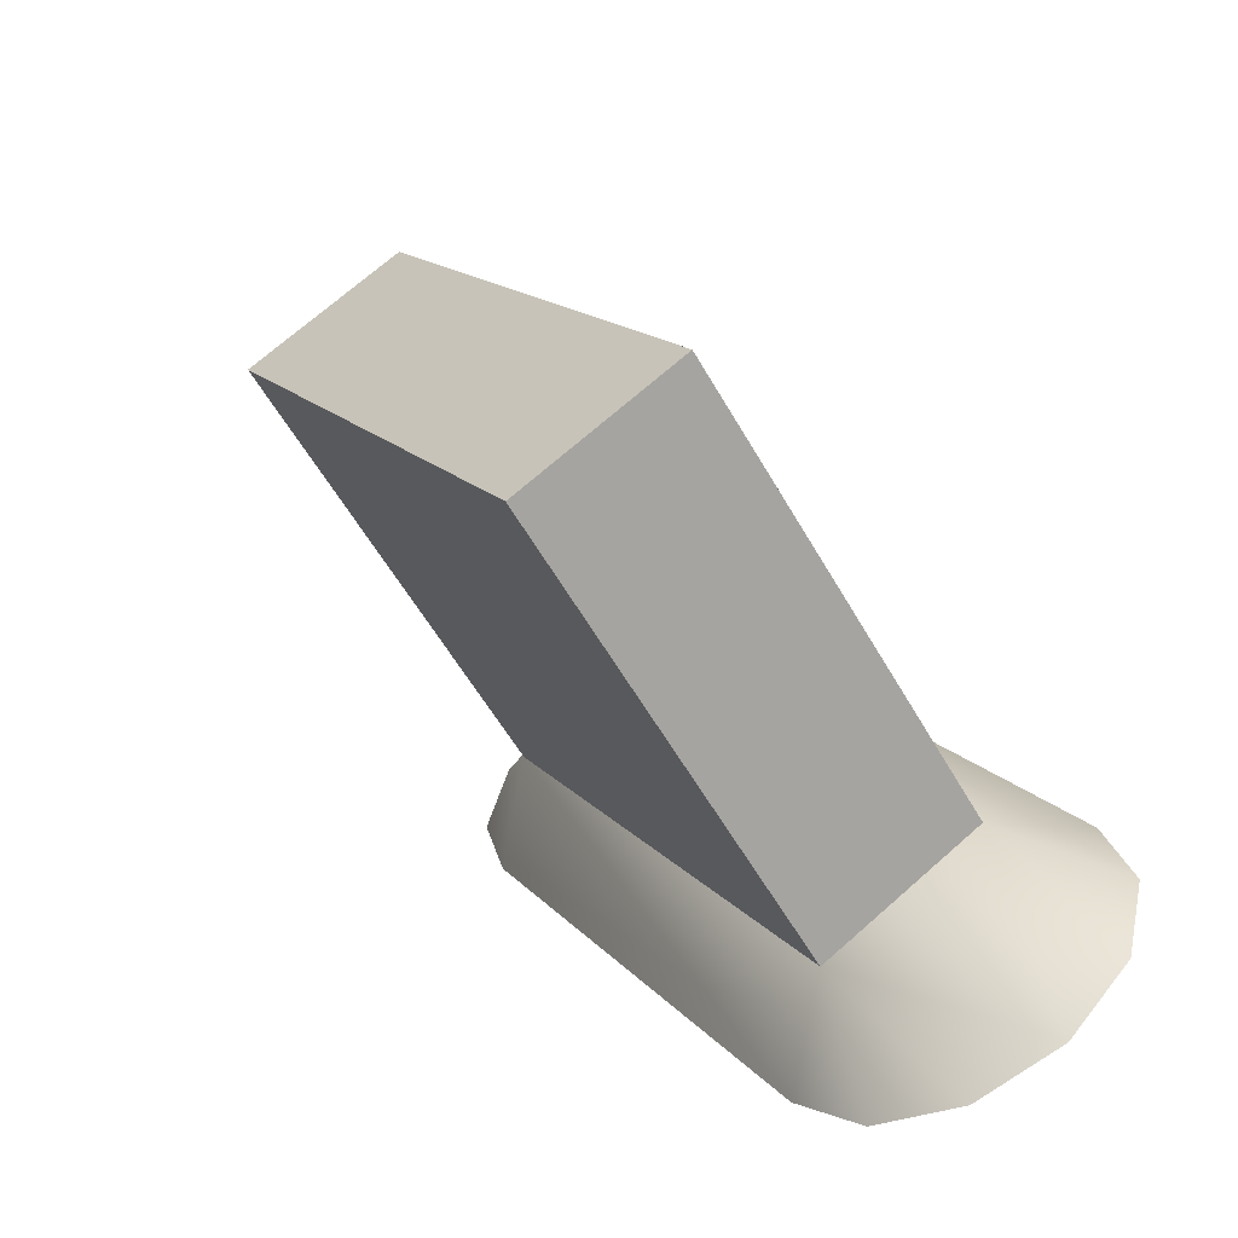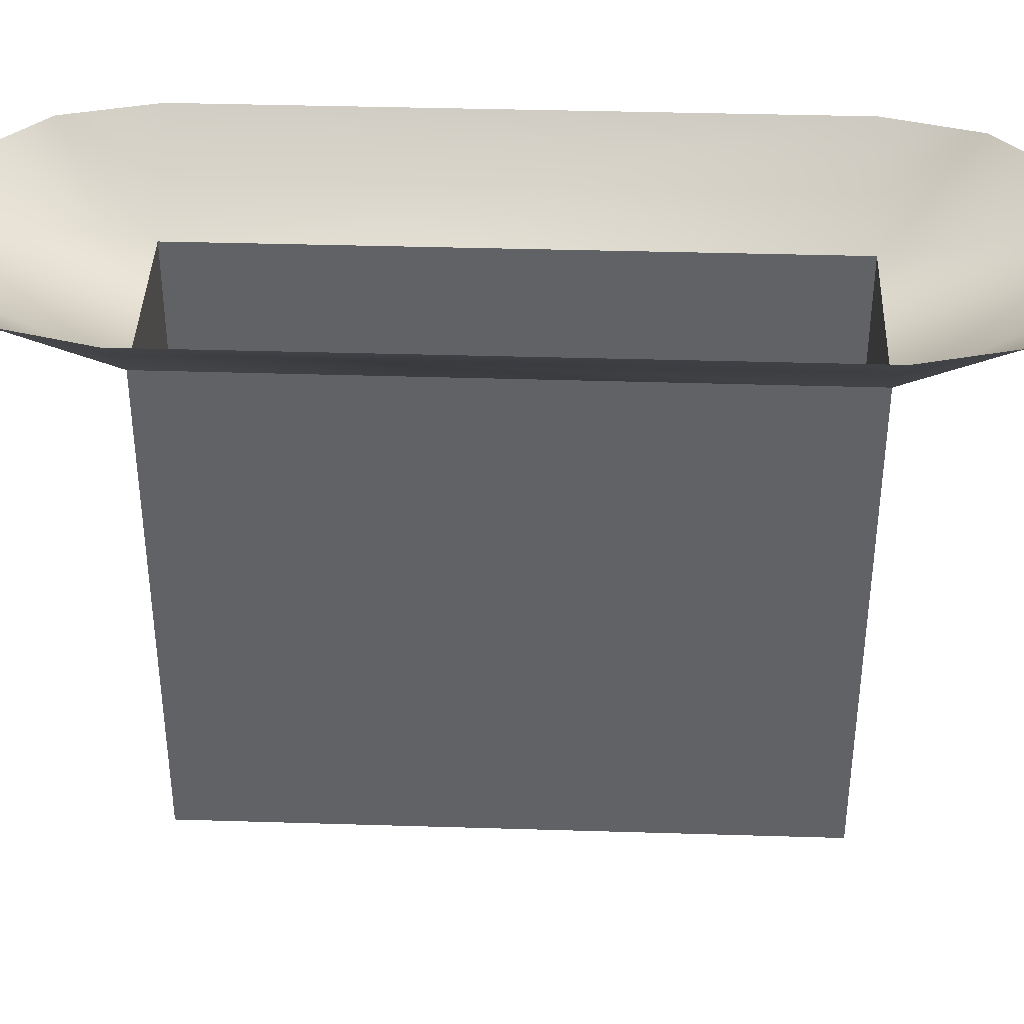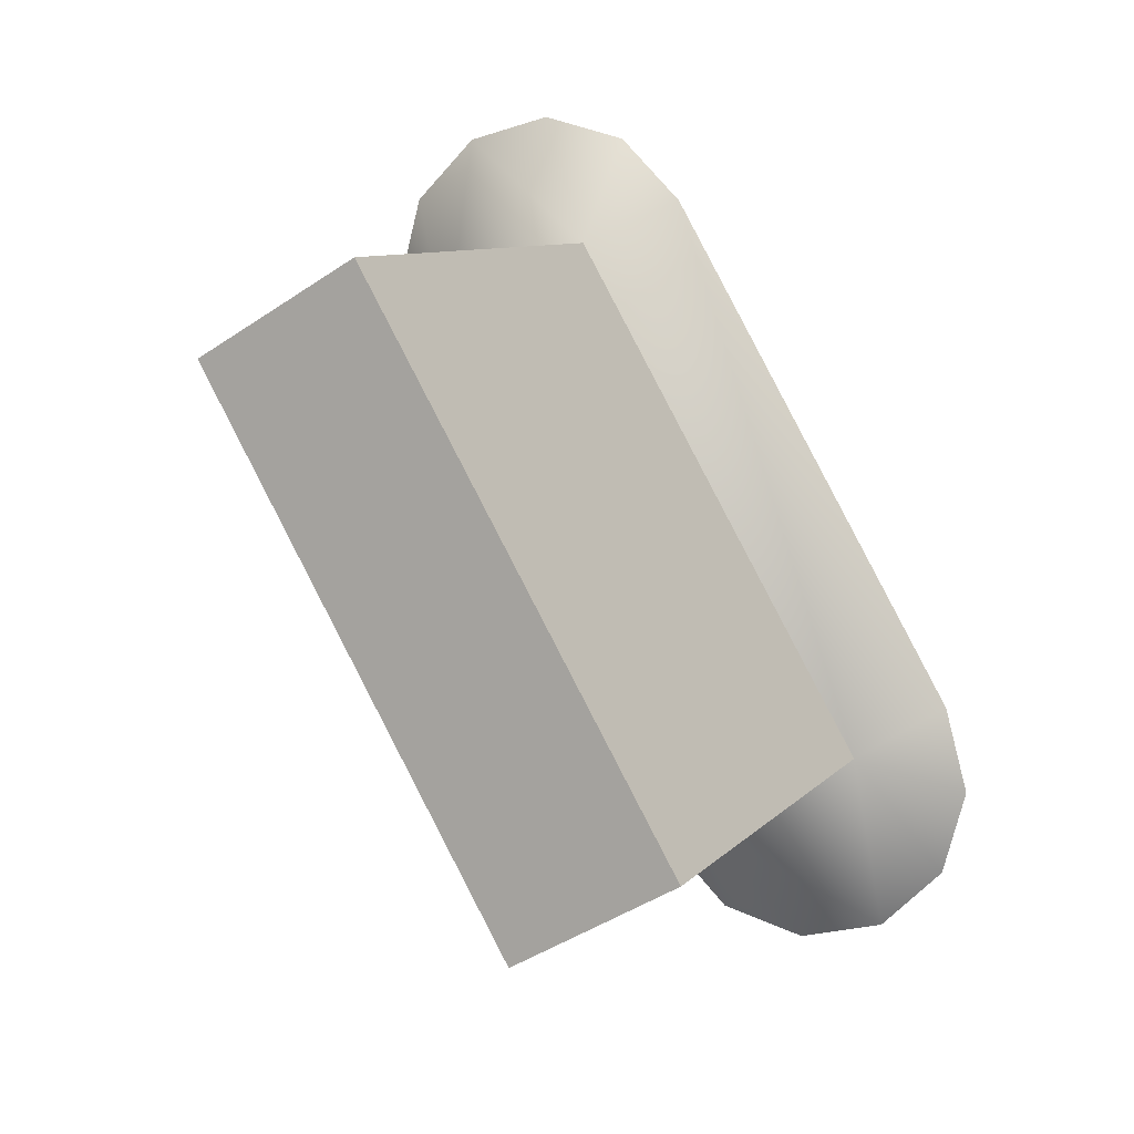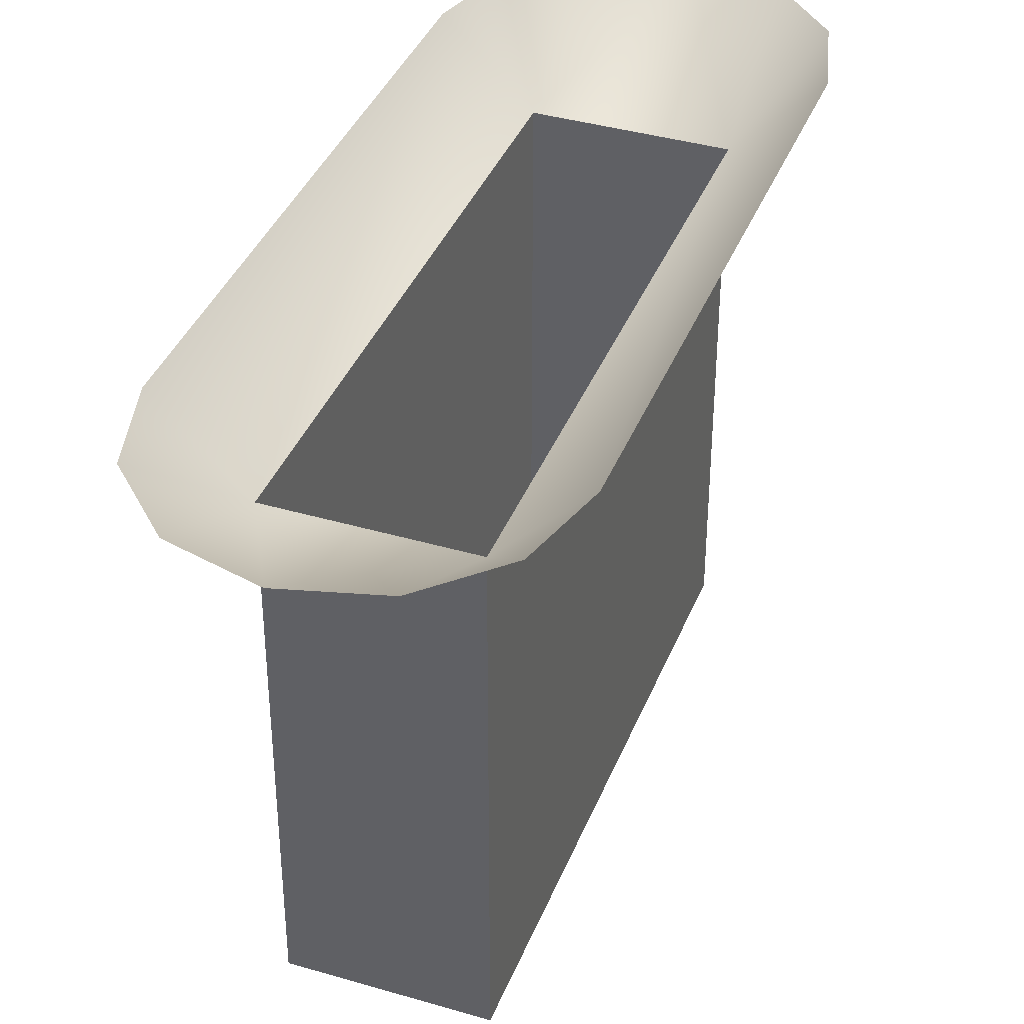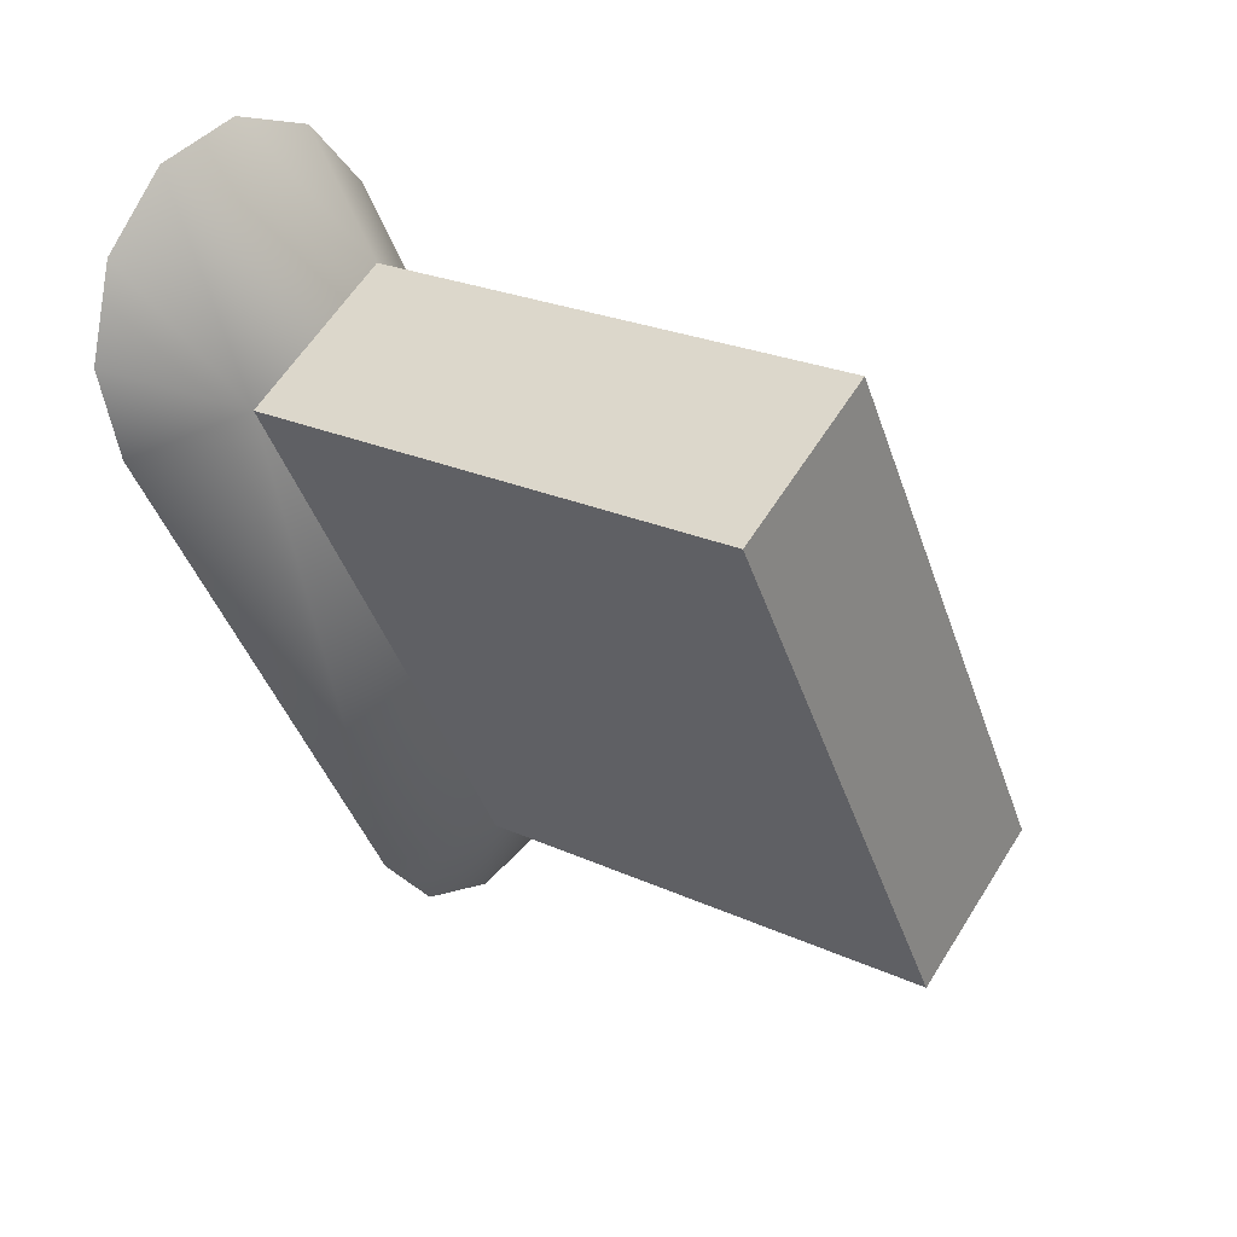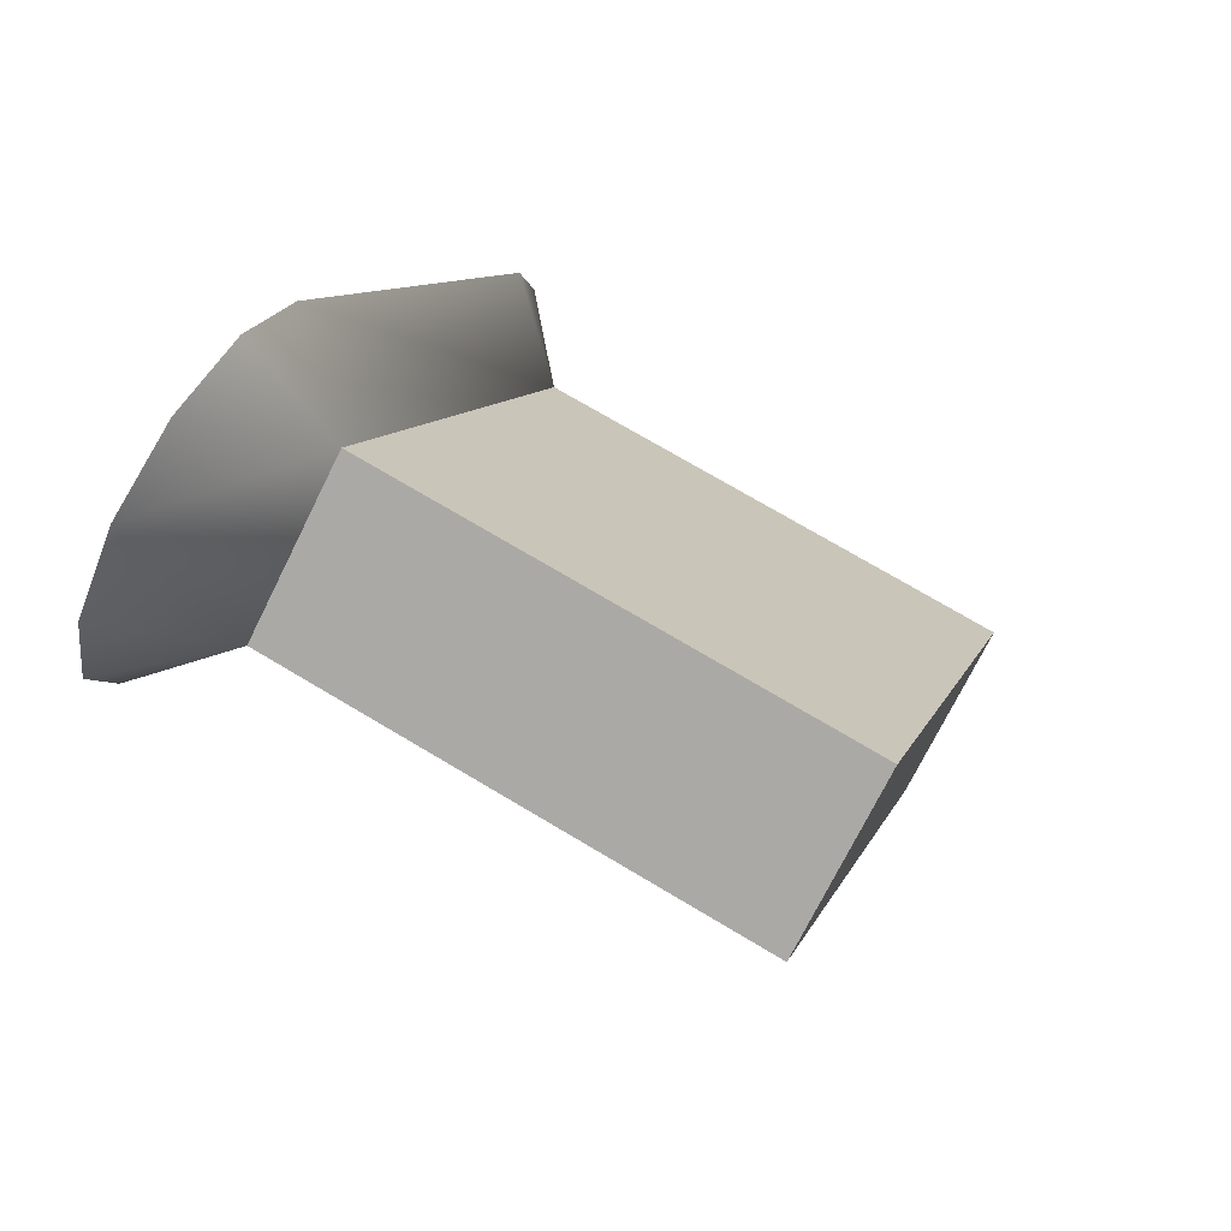
<metadata>
{"format":"obj","ext":"obj","renderer":"f3d","projection":"perspective","resolution":1024,"background":"white","views":[{"elev":-58.5,"azim":-150.3,"up":"+Y"},{"elev":39.1,"azim":-117.9,"up":"+Z"},{"elev":9.0,"azim":-156.7,"up":"+Y"},{"elev":38.6,"azim":-9.7,"up":"+Z"},{"elev":23.8,"azim":127.6,"up":"+Y"},{"elev":73.1,"azim":120.8,"up":"+Y"}]}
</metadata>
<code>
o #ID51
v 0.4393 0.1387 0.03914
v 0.4657 0.1235 0.03914
v 0.4671 0.1567 0.05309
v 0.4779 0.1459 0.05309
v 0.4524 0.1606 0.05309
v 0.4657 0.1235 0.03914
v 0.4393 0.1387 -0.0446
v 0.4657 0.1235 -0.0446
v 0.4393 0.1387 0.03914
v 0.4819 0.1311 0.05309
v 0.4376 0.1567 0.05309
v 0.3889 0.05183 0.03914
v 0.4393 0.1387 -0.0446
v 0.4393 0.1387 0.03914
v 0.3889 0.05183 -0.0446
v 0.4393 0.1387 -0.0446
v 0.4154 0.03648 -0.0446
v 0.4657 0.1235 -0.0446
v 0.3889 0.05183 -0.0446
v 0.4154 0.03648 -0.0446
v 0.4657 0.1235 0.03914
v 0.4657 0.1235 -0.0446
v 0.4154 0.03648 0.03914
v 0.4779 0.1164 0.05309
v 0.4268 0.1459 0.05309
v 0.3889 0.05183 0.03914
v 0.3889 0.05183 0.03914
v 0.4154 0.03648 -0.0446
v 0.3889 0.05183 -0.0446
v 0.4154 0.03648 0.03914
v 0.4277 0.02942 0.05309
v 0.4154 0.03648 0.03914
v 0.3766 0.05892 0.05309
v 0.3874 0.01862 0.05309
v 0.4169 0.01862 0.05309
v 0.3727 0.04417 0.05309
v 0.3766 0.02942 0.05309
v 0.4022 0.01467 0.05309
f 1 2 3
f 2 4 3
f 1 3 5
f 6 7 8
f 7 6 9
f 2 10 4
f 11 1 5
f 12 13 14
f 13 12 15
f 16 17 18
f 17 16 19
f 20 21 22
f 21 20 23
f 2 24 10
f 25 1 11
f 26 1 25
f 27 28 29
f 28 27 30
f 2 31 24
f 31 2 32
f 33 26 25
f 34 32 26
f 32 35 31
f 36 26 33
f 37 34 26
f 34 38 32
f 38 35 32
f 36 37 26

</code>
